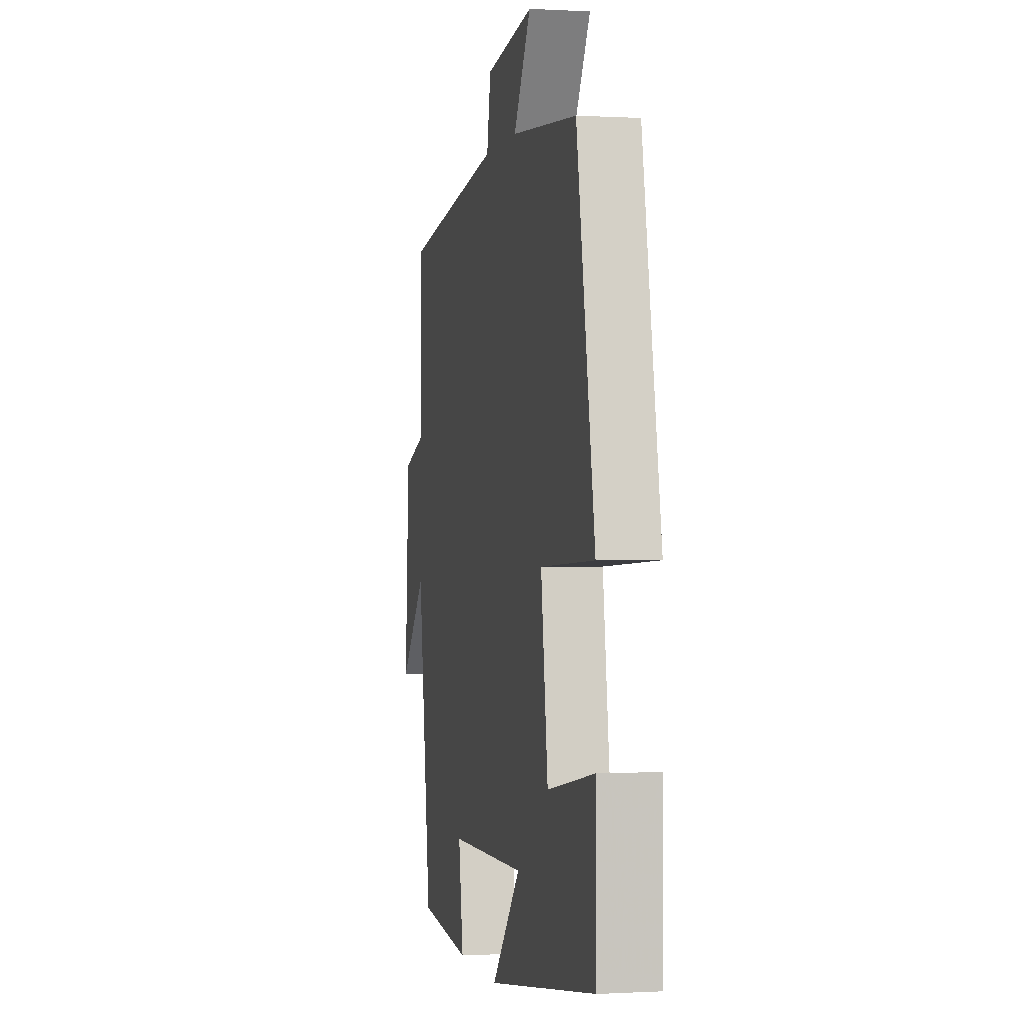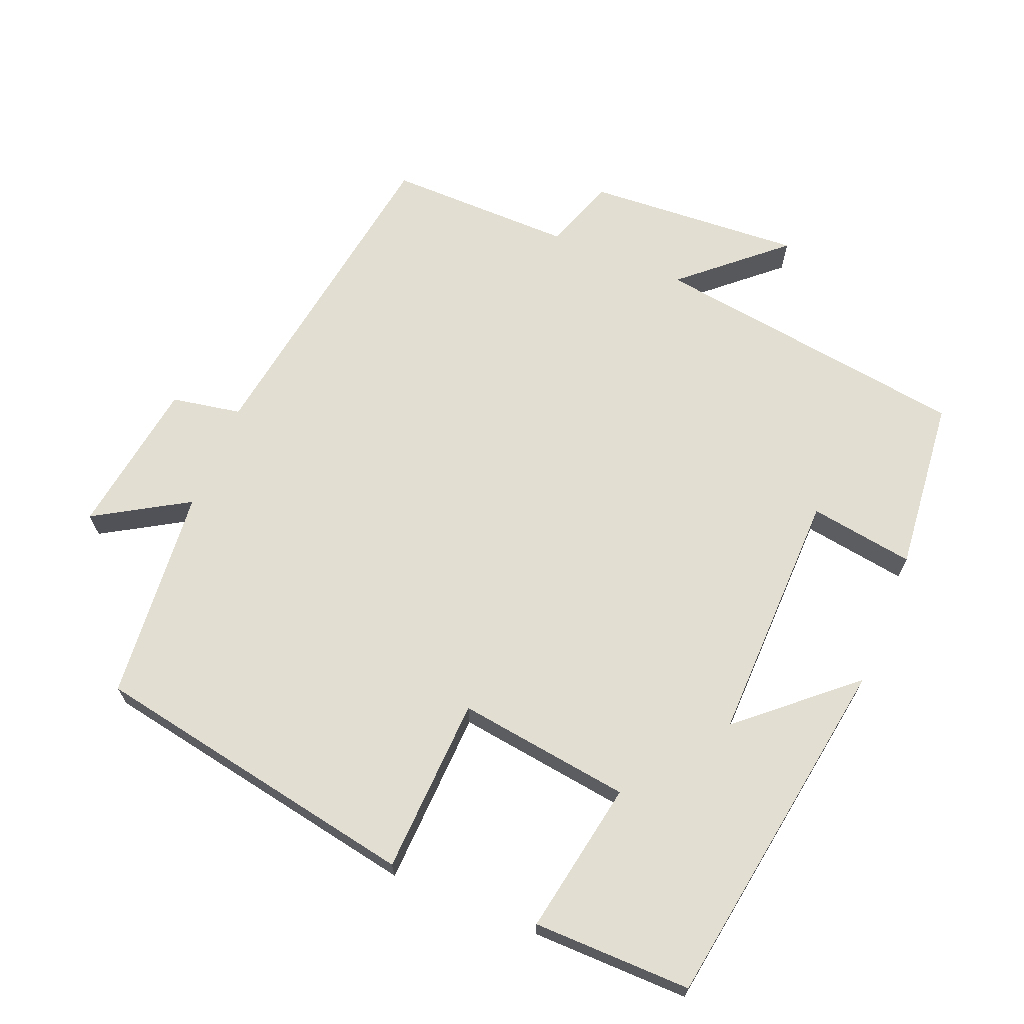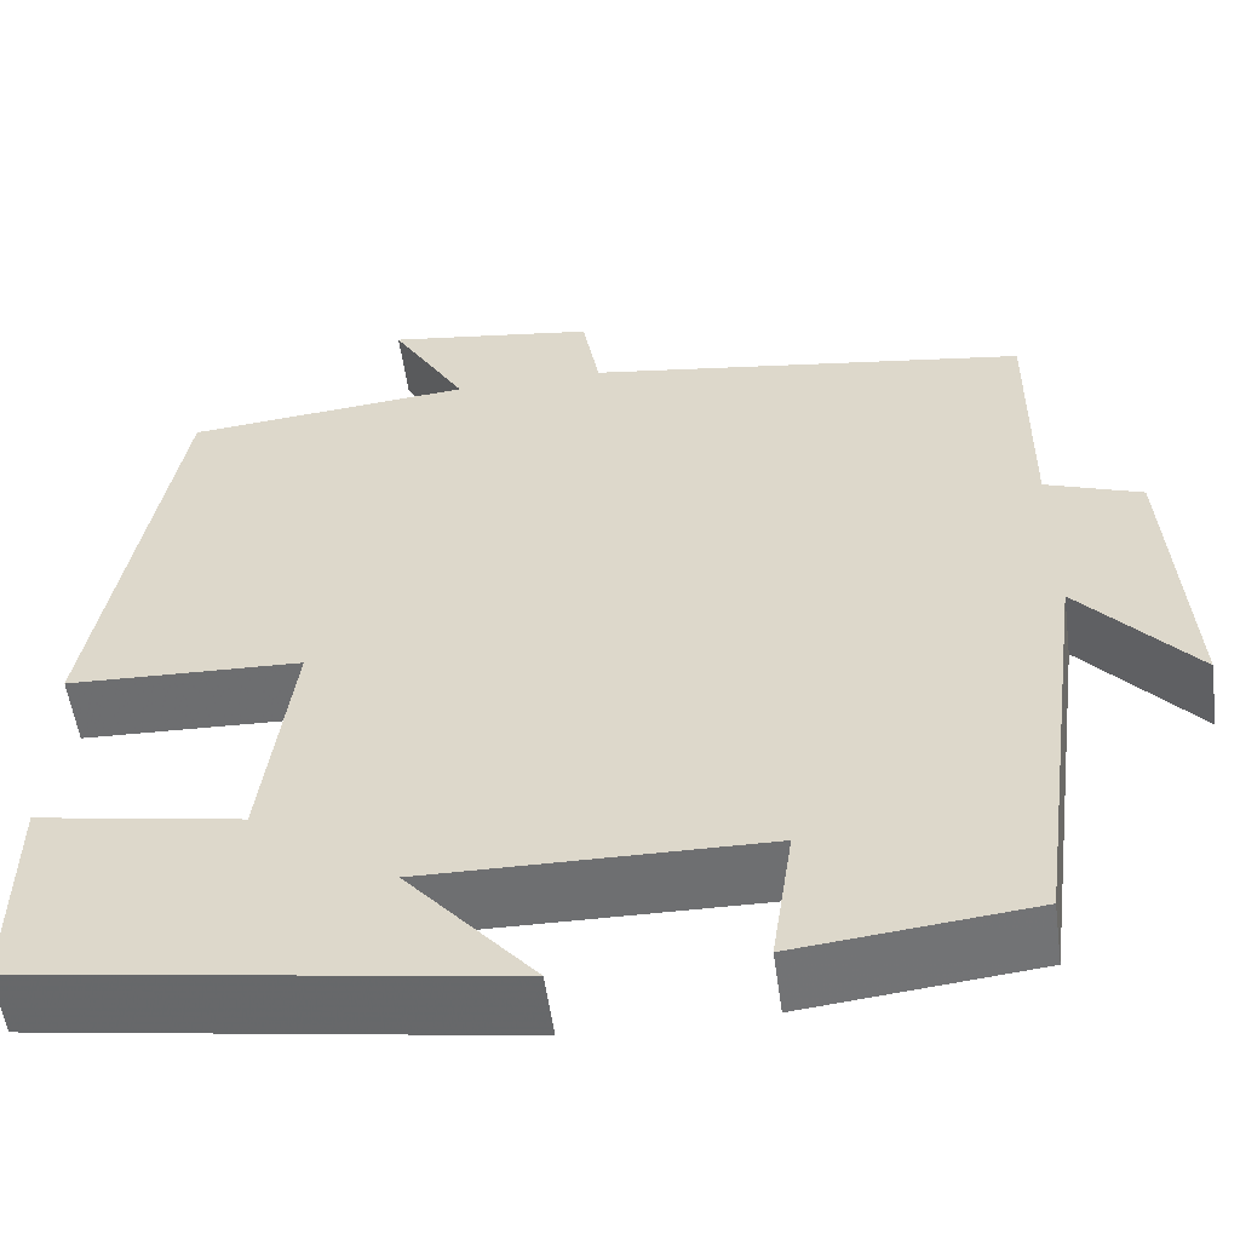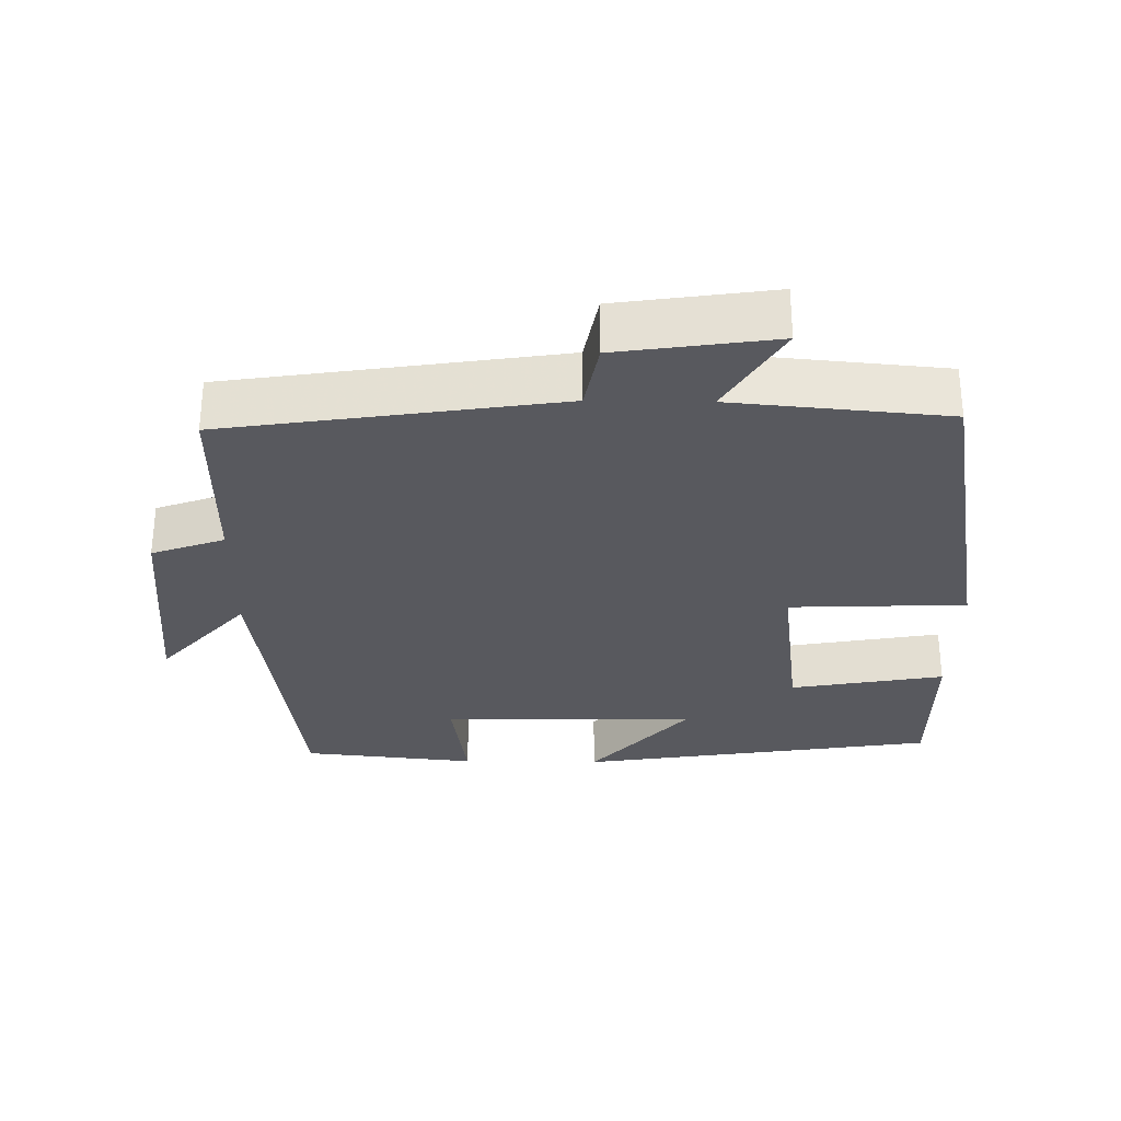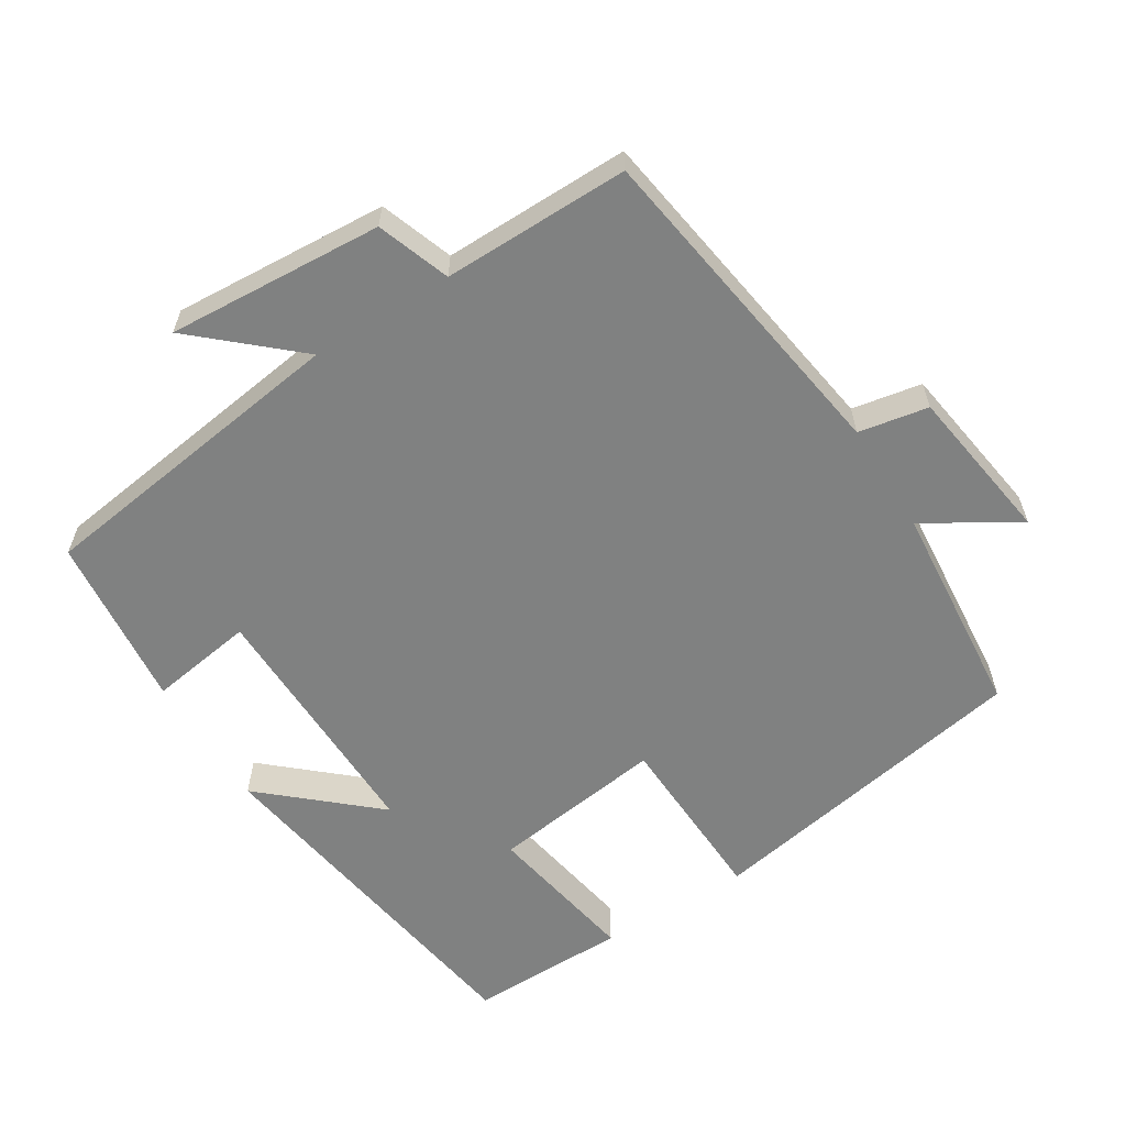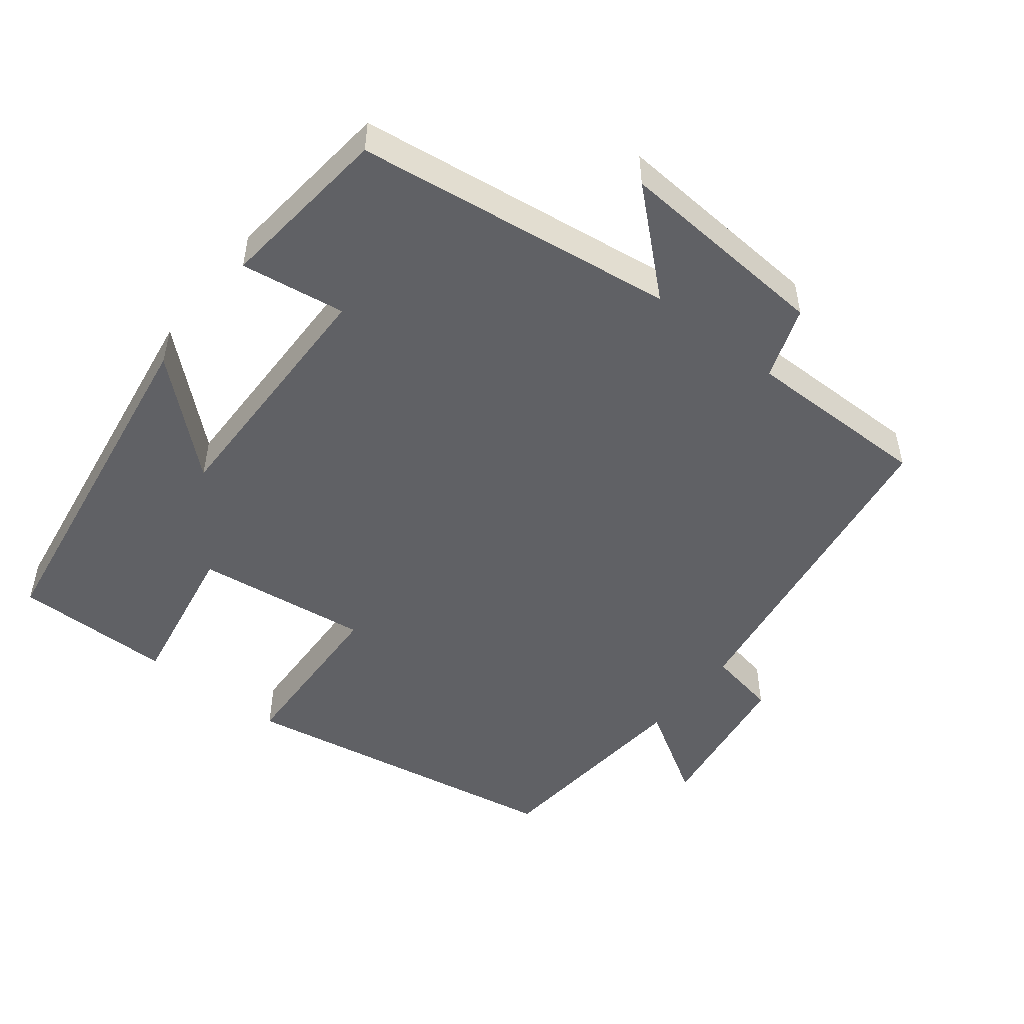
<metadata>
{"format":"obj","ext":"obj","renderer":"f3d","projection":"perspective","resolution":1024,"background":"white","views":[{"elev":-0.4,"azim":77.8,"up":"+Z"},{"elev":67.8,"azim":112.4,"up":"+Y"},{"elev":-54.7,"azim":-172.2,"up":"+Z"},{"elev":-30.3,"azim":-0.9,"up":"+Y"},{"elev":-60.3,"azim":-58.0,"up":"+Y"},{"elev":-50.1,"azim":-128.3,"up":"+Y"}]}
</metadata>
<code>
v 0.502 0.07 -0.423
v 0.002 0.07 -0.5
v 0.136 0.07 -0.348
v -0.218 0.07 -0.354
v -0.196 0.07 -0.5
v -0.439 0.07 -0.475
v -0.5 0.07 -0.029
v -0.621 0.07 -0.165
v -0.601 0.07 0.135
v -0.5 0.07 0.171
v -0.502 0.07 0.43
v -0.04 0.07 0.5
v -0.022 0.07 0.597
v 0.196 0.07 0.629
v 0.118 0.07 0.5
v 0.417 0.07 0.473
v 0.5 0.07 0.012
v 0.254 0.07 0.002
v 0.286 0.07 -0.24
v 0.5 0.07 -0.202
v 0.502 0 -0.423
v 0.002 0 -0.5
v 0.136 0 -0.348
v -0.218 0 -0.354
v -0.196 0 -0.5
v -0.439 0 -0.475
v -0.5 0 -0.029
v -0.621 0 -0.165
v -0.601 0 0.135
v -0.5 0 0.171
v -0.502 0 0.43
v -0.04 0 0.5
v -0.022 0 0.597
v 0.196 0 0.629
v 0.118 0 0.5
v 0.417 0 0.473
v 0.5 0 0.012
v 0.254 0 0.002
v 0.286 0 -0.24
v 0.5 0 -0.202
f 19 20 1 2
f 15 16 17 18
f 15 18 19
f 12 13 14 15
f 10 11 12 15
f 10 15 19
f 7 8 9 10
f 4 5 6 7
f 3 4 7 10
f 19 2 3
f 3 10 19
f 22 21 40 39
f 38 37 36 35
f 39 38 35
f 35 34 33 32
f 35 32 31 30
f 39 35 30
f 30 29 28 27
f 27 26 25 24
f 30 27 24 23
f 23 22 39
f 39 30 23
f 1 21 22 2
f 2 22 23 3
f 3 23 24 4
f 4 24 25 5
f 5 25 26 6
f 6 26 27 7
f 7 27 28 8
f 8 28 29 9
f 9 29 30 10
f 10 30 31 11
f 11 31 32 12
f 12 32 33 13
f 13 33 34 14
f 14 34 35 15
f 15 35 36 16
f 16 36 37 17
f 17 37 38 18
f 18 38 39 19
f 19 39 40 20
f 20 40 21 1

</code>
